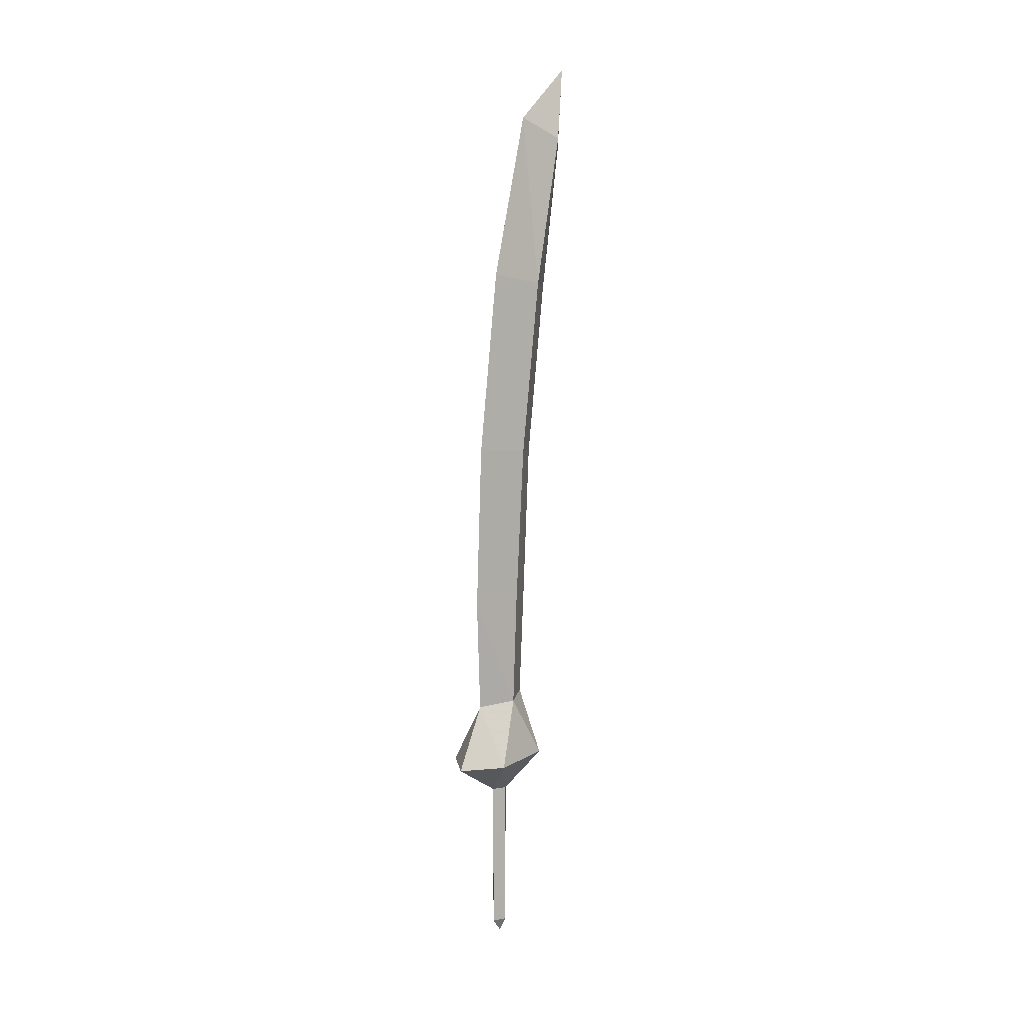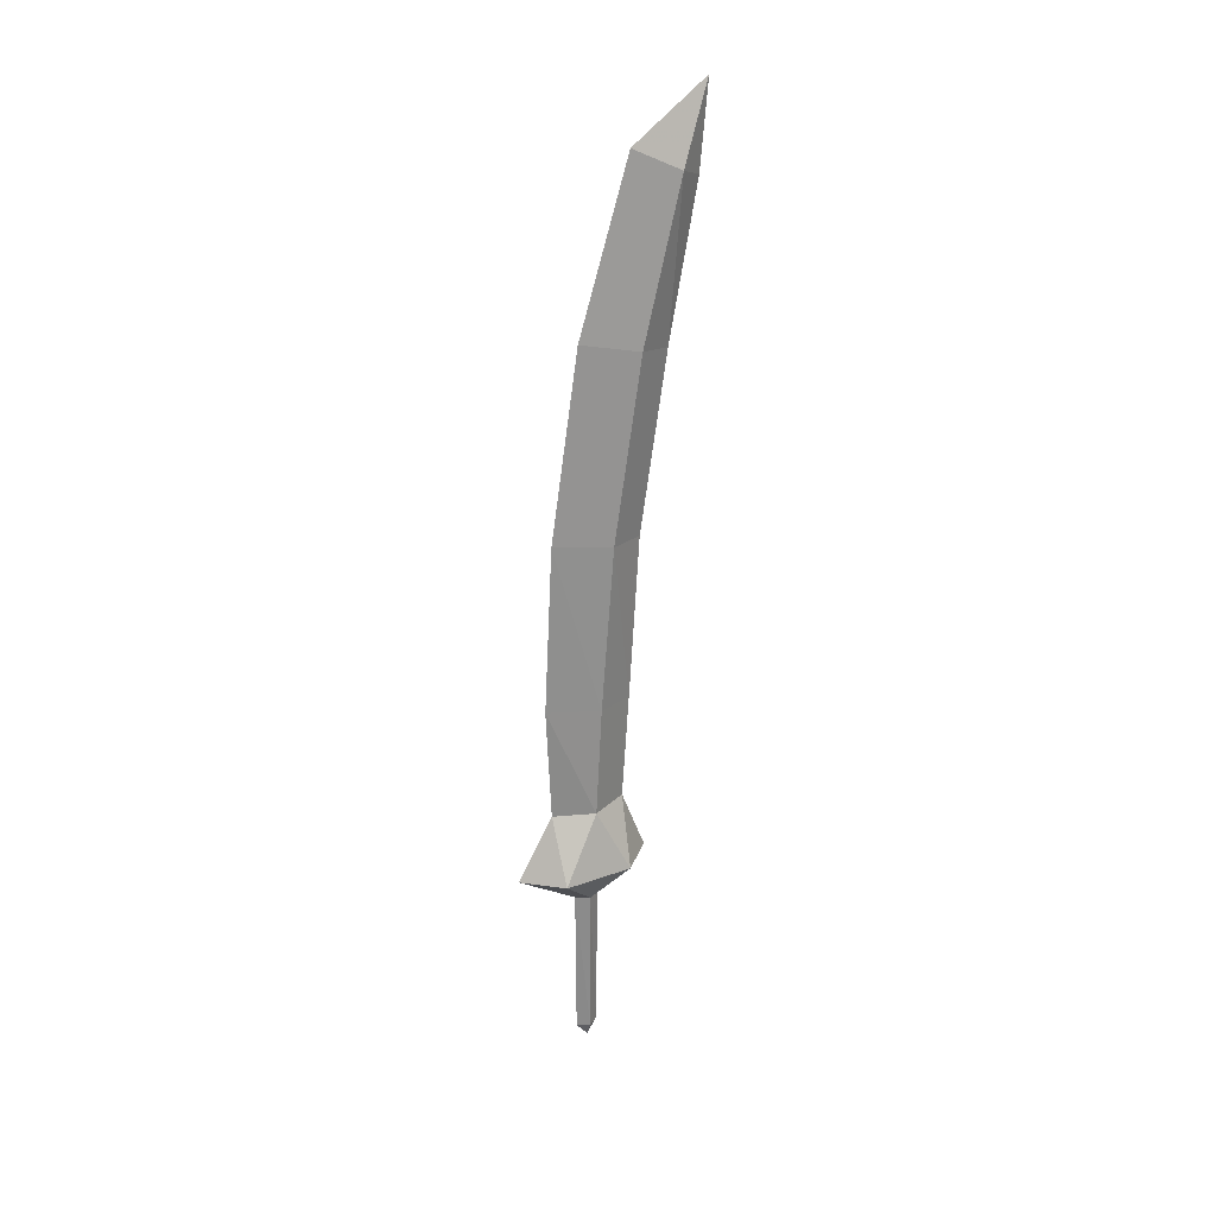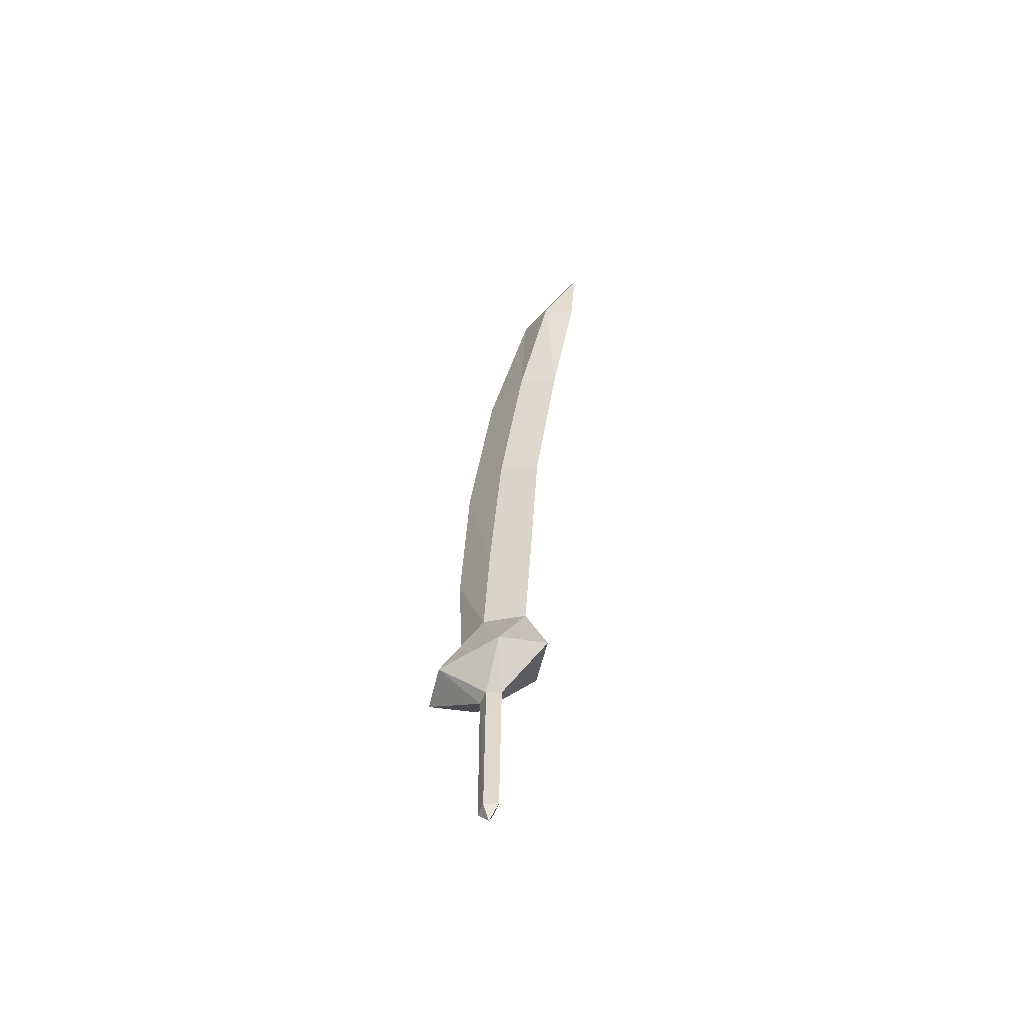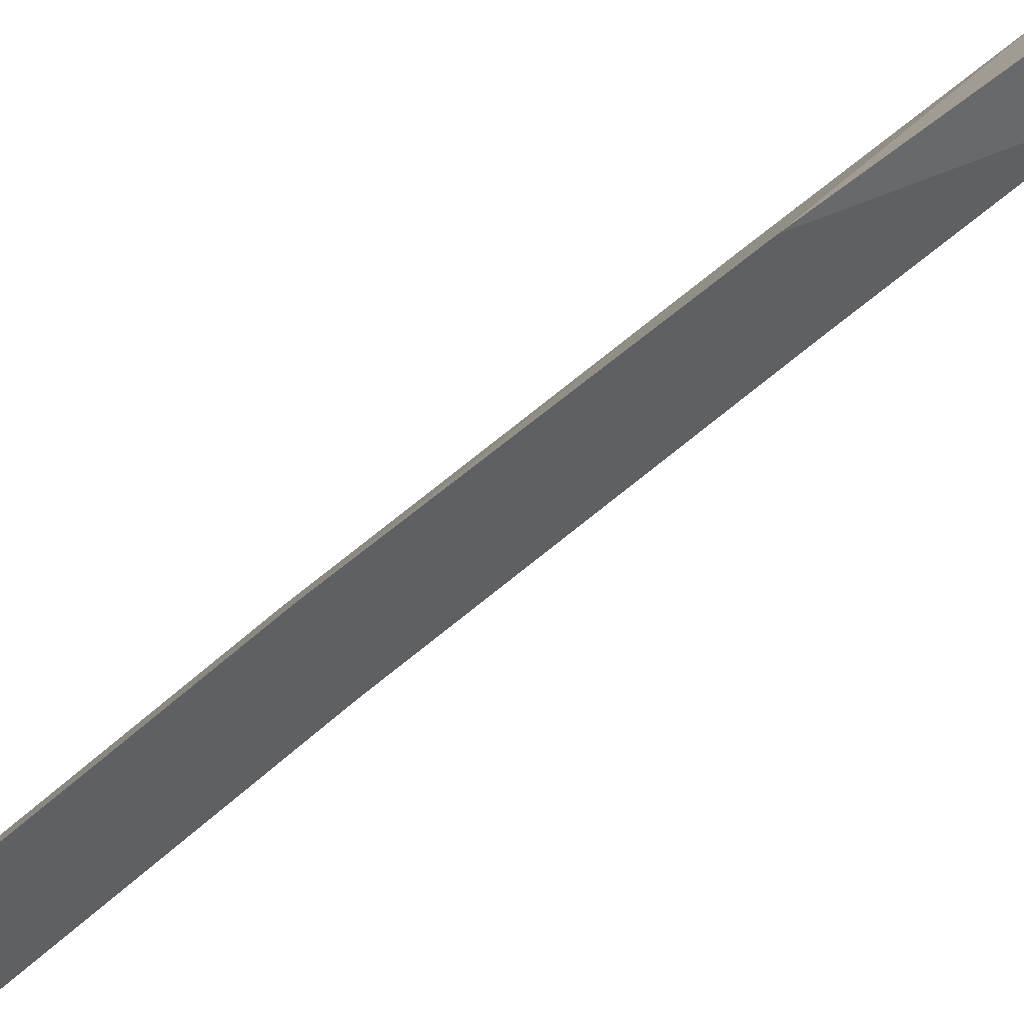
<metadata>
{"format":"obj","ext":"obj","renderer":"f3d","projection":"perspective","resolution":1024,"background":"white","views":[{"elev":10.1,"azim":33.8,"up":"+Y"},{"elev":26.0,"azim":59.9,"up":"+Y"},{"elev":-57.5,"azim":124.1,"up":"+Y"},{"elev":70.5,"azim":-128.3,"up":"+Z"}]}
</metadata>
<code>
o MDL_cw2hkt01_4
v 0.02207 0.1096 0.0448
v 0.03707 0.08087 0.04349
v 0.03707 0.1084 0.0661
v 0.03707 0.1109 0.02349
v -0.02293 0.4721 0.1173
v 0.03707 0.4721 0.1835
v 0.03707 0.5896 0.1136
v 0.03707 0.4009 0.06729
v 0.02207 0.4009 0.04349
v 0.004574 0.5909 0.03979
v 0.03707 0.8046 0.1236
v 0.004575 1.737 -0.1239
v 0.03707 1.877 -0.1889
v 0.03707 1.718 -0.1739
v 0.03707 1.776 -0.0439
v 0.004575 1.447 -0.0502
v -0.02293 0.4721 -0.0152
v 0.03707 0.4721 -0.0802
v 0.03707 0.3997 0.0198
v 0.03707 0.5921 -0.0327
v 0.004575 0.7984 0.02849
v 0.03707 0.7921 -0.04641
v 0.004575 1.108 0.003595
v 0.03707 1.118 0.1073
v 0.03707 1.102 -0.06641
v 0.03707 1.467 0.0535
v 0.03707 1.435 -0.119
v 0.05207 0.1096 0.0448
v 0.09837 0.4721 0.1173
v 0.05207 0.4009 0.04349
v 0.06957 1.737 -0.1239
v 0.09837 0.4721 -0.0152
v 0.06957 0.5909 0.03979
v 0.06957 0.7984 0.02849
v 0.06957 1.108 0.003595
v 0.06957 1.447 -0.0502
f 1 2 3
f 2 1 4
f 5 6 7
f 6 5 8
f 9 8 5
f 10 5 7
f 7 11 10
f 12 13 14
f 13 12 15
f 16 15 12
f 17 18 19
f 18 17 20
f 10 20 17
f 9 17 19
f 17 9 5
f 5 10 17
f 9 1 8
f 1 9 4
f 19 4 9
f 8 1 3
f 21 10 11
f 10 21 20
f 22 20 21
f 23 21 24
f 21 23 22
f 25 22 23
f 24 21 11
f 16 23 26
f 23 16 25
f 27 25 16
f 26 23 24
f 15 16 26
f 12 27 16
f 27 12 14
f 2 28 3
f 28 2 4
f 29 6 8
f 6 29 7
f 30 29 8
f 31 13 15
f 13 31 14
f 32 18 20
f 18 32 19
f 33 32 20
f 32 30 19
f 28 8 3
f 8 28 30
f 4 30 28
f 30 4 19
f 33 11 7
f 7 29 33
f 32 33 29
f 29 30 32
f 34 24 11
f 24 34 35
f 22 35 34
f 35 22 25
f 35 26 24
f 26 35 36
f 25 36 35
f 36 25 27
f 36 15 26
f 15 36 31
f 27 31 36
f 31 27 14
f 34 20 22
f 20 34 33
f 11 33 34

</code>
